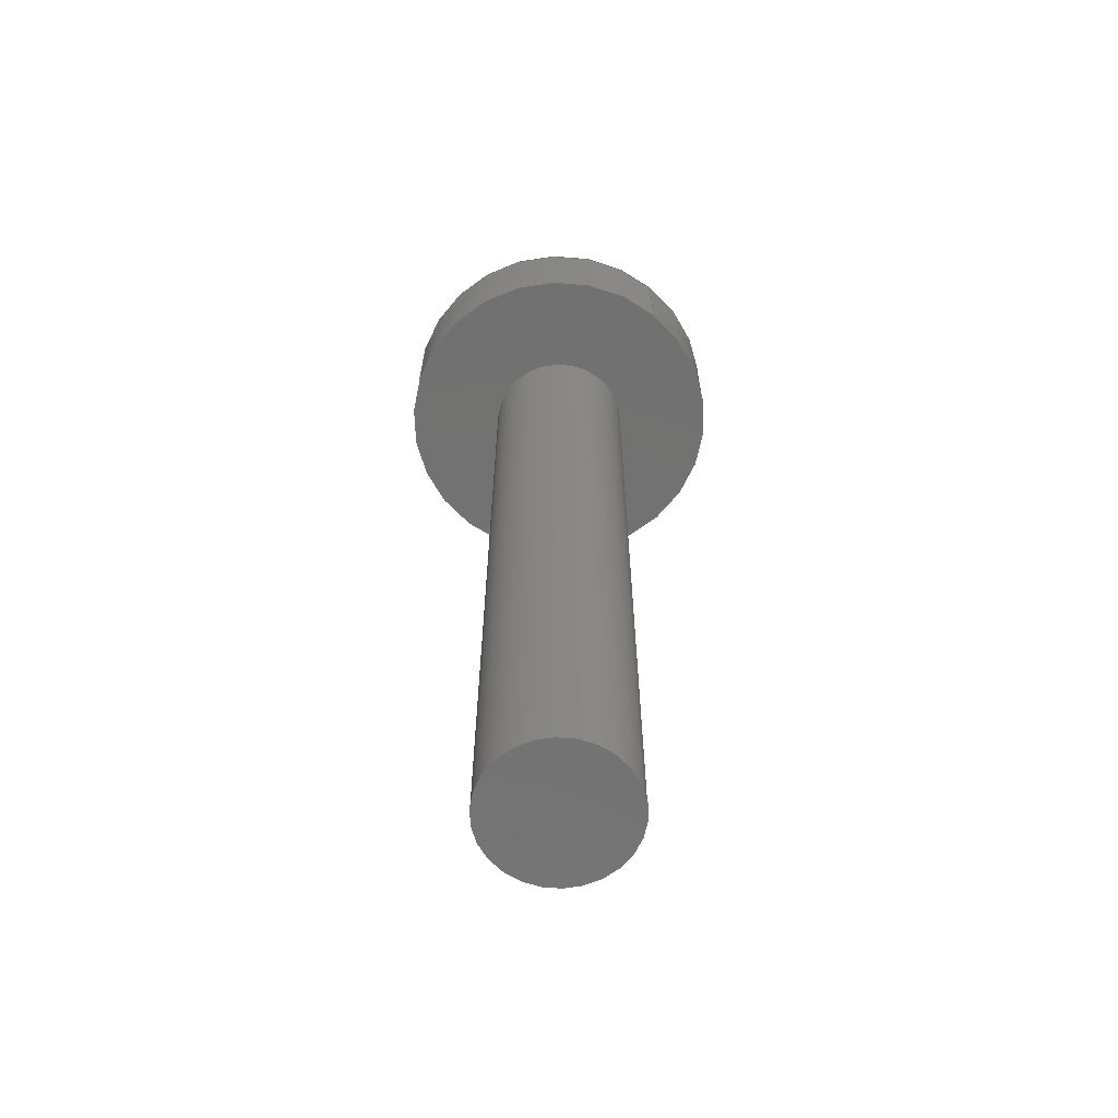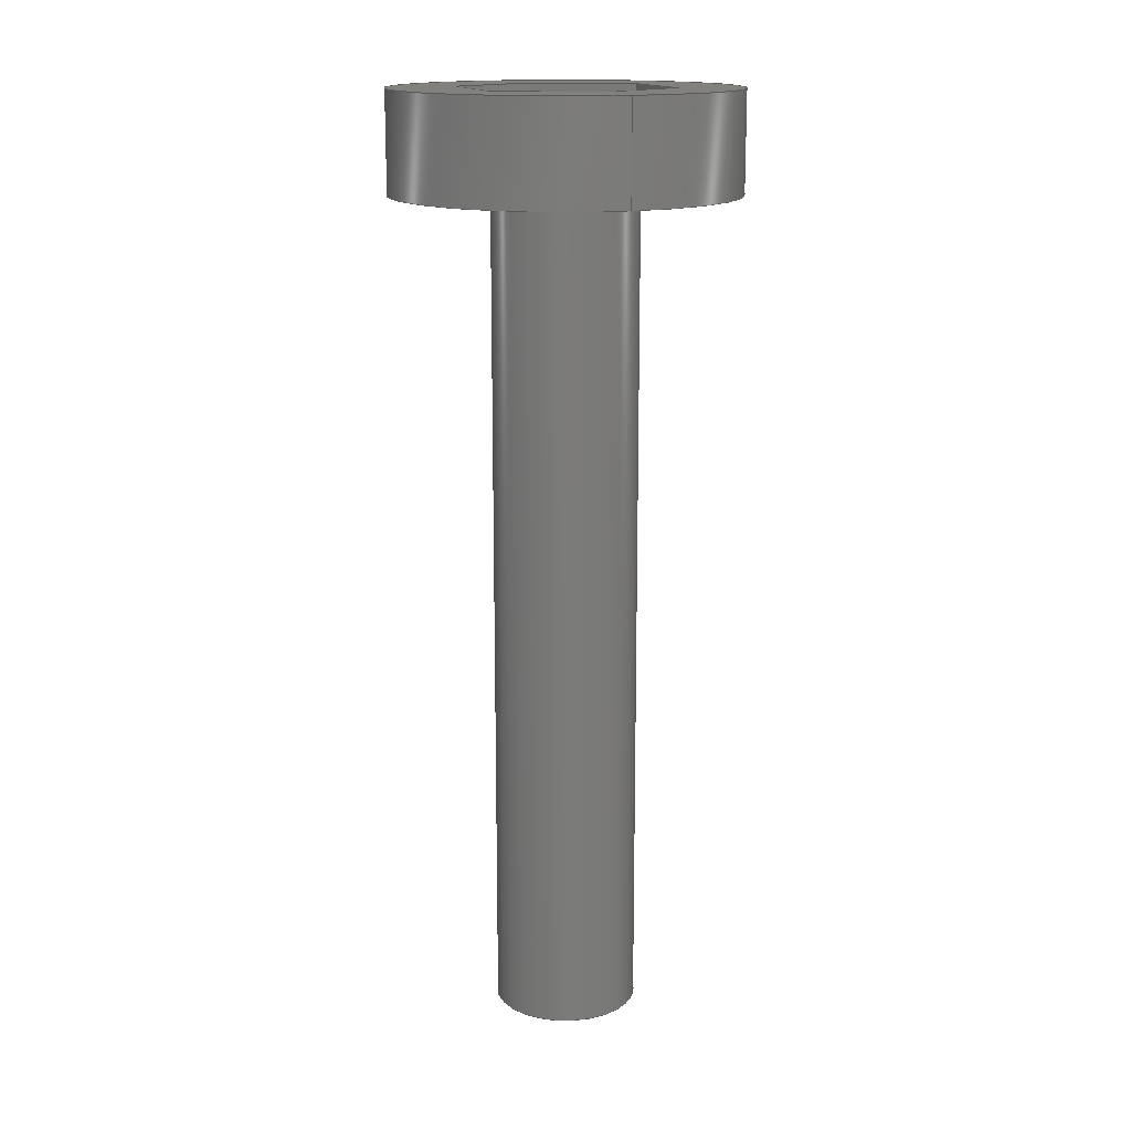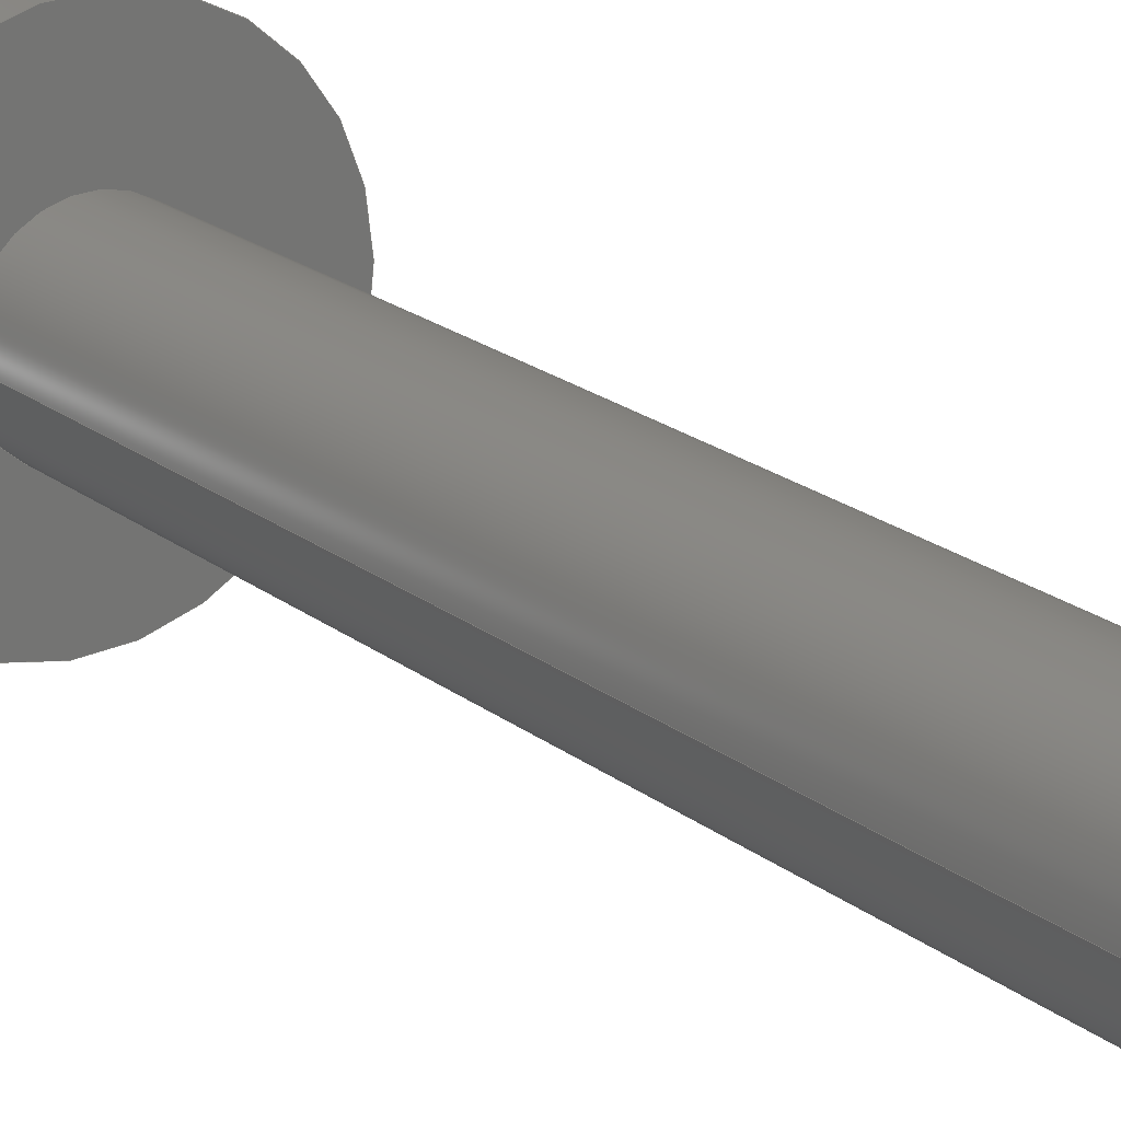
<metadata>
{"format":"step","ext":"step","renderer":"f3d","projection":"perspective","resolution":1024,"background":"white","views":[{"elev":-63.9,"azim":50.6,"up":"+Y"},{"elev":15.7,"azim":70.3,"up":"+Y"},{"elev":22.7,"azim":-38.4,"up":"+Z"}]}
</metadata>
<code>
ISO-10303-21;
DATA;
#1=MECHANICAL_DESIGN_GEOMETRIC_PRESENTATION_REPRESENTATION('',(#4),#330);
#2=SHAPE_REPRESENTATION_RELATIONSHIP('SRR','None',#337,#3);
#3=ADVANCED_BREP_SHAPE_REPRESENTATION('',(#5),#329);
#4=STYLED_ITEM('',(#347),#5);
#5=MANIFOLD_SOLID_BREP('Body1',#190);
#6=FACE_BOUND('',#35,.T.);
#7=FACE_BOUND('',#38,.T.);
#8=CIRCLE('',#212,0.475);
#9=CIRCLE('',#213,0.475);
#10=CIRCLE('',#215,0.2);
#11=CIRCLE('',#217,0.2);
#12=CYLINDRICAL_SURFACE('',#211,0.475);
#13=CYLINDRICAL_SURFACE('',#216,0.2);
#14=FACE_OUTER_BOUND('',#26,.T.);
#15=FACE_OUTER_BOUND('',#27,.T.);
#16=FACE_OUTER_BOUND('',#28,.T.);
#17=FACE_OUTER_BOUND('',#29,.T.);
#18=FACE_OUTER_BOUND('',#30,.T.);
#19=FACE_OUTER_BOUND('',#31,.T.);
#20=FACE_OUTER_BOUND('',#32,.T.);
#21=FACE_OUTER_BOUND('',#33,.T.);
#22=FACE_OUTER_BOUND('',#34,.T.);
#23=FACE_OUTER_BOUND('',#36,.T.);
#24=FACE_OUTER_BOUND('',#37,.T.);
#25=FACE_OUTER_BOUND('',#39,.T.);
#26=EDGE_LOOP('',(#120,#121,#122,#123));
#27=EDGE_LOOP('',(#124,#125,#126,#127));
#28=EDGE_LOOP('',(#128,#129,#130,#131));
#29=EDGE_LOOP('',(#132,#133,#134,#135));
#30=EDGE_LOOP('',(#136,#137,#138,#139));
#31=EDGE_LOOP('',(#140,#141,#142,#143));
#32=EDGE_LOOP('',(#144,#145,#146,#147,#148,#149));
#33=EDGE_LOOP('',(#150,#151,#152,#153));
#34=EDGE_LOOP('',(#154));
#35=EDGE_LOOP('',(#155));
#36=EDGE_LOOP('',(#156,#157,#158,#159));
#37=EDGE_LOOP('',(#160));
#38=EDGE_LOOP('',(#161,#162,#163,#164,#165,#166));
#39=EDGE_LOOP('',(#167));
#40=LINE('',#278,#60);
#41=LINE('',#280,#61);
#42=LINE('',#282,#62);
#43=LINE('',#283,#63);
#44=LINE('',#286,#64);
#45=LINE('',#288,#65);
#46=LINE('',#289,#66);
#47=LINE('',#292,#67);
#48=LINE('',#294,#68);
#49=LINE('',#295,#69);
#50=LINE('',#298,#70);
#51=LINE('',#300,#71);
#52=LINE('',#301,#72);
#53=LINE('',#304,#73);
#54=LINE('',#306,#74);
#55=LINE('',#307,#75);
#56=LINE('',#309,#76);
#57=LINE('',#310,#77);
#58=LINE('',#316,#78);
#59=LINE('',#323,#79);
#60=VECTOR('',#224,1);
#61=VECTOR('',#225,1);
#62=VECTOR('',#226,1);
#63=VECTOR('',#227,1);
#64=VECTOR('',#230,1);
#65=VECTOR('',#231,1);
#66=VECTOR('',#232,1);
#67=VECTOR('',#235,1);
#68=VECTOR('',#236,1);
#69=VECTOR('',#237,1);
#70=VECTOR('',#240,1);
#71=VECTOR('',#241,1);
#72=VECTOR('',#242,1);
#73=VECTOR('',#245,1);
#74=VECTOR('',#246,1);
#75=VECTOR('',#247,1);
#76=VECTOR('',#250,1);
#77=VECTOR('',#251,1);
#78=VECTOR('',#258,0.475);
#79=VECTOR('',#267,0.2);
#80=VERTEX_POINT('',#276);
#81=VERTEX_POINT('',#277);
#82=VERTEX_POINT('',#279);
#83=VERTEX_POINT('',#281);
#84=VERTEX_POINT('',#285);
#85=VERTEX_POINT('',#287);
#86=VERTEX_POINT('',#291);
#87=VERTEX_POINT('',#293);
#88=VERTEX_POINT('',#297);
#89=VERTEX_POINT('',#299);
#90=VERTEX_POINT('',#303);
#91=VERTEX_POINT('',#305);
#92=VERTEX_POINT('',#313);
#93=VERTEX_POINT('',#315);
#94=VERTEX_POINT('',#319);
#95=VERTEX_POINT('',#322);
#96=EDGE_CURVE('',#80,#81,#40,.T.);
#97=EDGE_CURVE('',#80,#82,#41,.T.);
#98=EDGE_CURVE('',#82,#83,#42,.T.);
#99=EDGE_CURVE('',#81,#83,#43,.T.);
#100=EDGE_CURVE('',#84,#80,#44,.T.);
#101=EDGE_CURVE('',#84,#85,#45,.T.);
#102=EDGE_CURVE('',#85,#82,#46,.T.);
#103=EDGE_CURVE('',#86,#84,#47,.T.);
#104=EDGE_CURVE('',#86,#87,#48,.T.);
#105=EDGE_CURVE('',#87,#85,#49,.T.);
#106=EDGE_CURVE('',#88,#86,#50,.T.);
#107=EDGE_CURVE('',#88,#89,#51,.T.);
#108=EDGE_CURVE('',#89,#87,#52,.T.);
#109=EDGE_CURVE('',#90,#88,#53,.T.);
#110=EDGE_CURVE('',#90,#91,#54,.T.);
#111=EDGE_CURVE('',#91,#89,#55,.T.);
#112=EDGE_CURVE('',#81,#90,#56,.T.);
#113=EDGE_CURVE('',#83,#91,#57,.T.);
#114=EDGE_CURVE('',#92,#92,#8,.T.);
#115=EDGE_CURVE('',#92,#93,#58,.T.);
#116=EDGE_CURVE('',#93,#93,#9,.T.);
#117=EDGE_CURVE('',#94,#94,#10,.T.);
#118=EDGE_CURVE('',#94,#95,#59,.T.);
#119=EDGE_CURVE('',#95,#95,#11,.T.);
#120=ORIENTED_EDGE('',*,*,#96,.F.);
#121=ORIENTED_EDGE('',*,*,#97,.T.);
#122=ORIENTED_EDGE('',*,*,#98,.T.);
#123=ORIENTED_EDGE('',*,*,#99,.F.);
#124=ORIENTED_EDGE('',*,*,#100,.F.);
#125=ORIENTED_EDGE('',*,*,#101,.T.);
#126=ORIENTED_EDGE('',*,*,#102,.T.);
#127=ORIENTED_EDGE('',*,*,#97,.F.);
#128=ORIENTED_EDGE('',*,*,#103,.F.);
#129=ORIENTED_EDGE('',*,*,#104,.T.);
#130=ORIENTED_EDGE('',*,*,#105,.T.);
#131=ORIENTED_EDGE('',*,*,#101,.F.);
#132=ORIENTED_EDGE('',*,*,#106,.F.);
#133=ORIENTED_EDGE('',*,*,#107,.T.);
#134=ORIENTED_EDGE('',*,*,#108,.T.);
#135=ORIENTED_EDGE('',*,*,#104,.F.);
#136=ORIENTED_EDGE('',*,*,#109,.F.);
#137=ORIENTED_EDGE('',*,*,#110,.T.);
#138=ORIENTED_EDGE('',*,*,#111,.T.);
#139=ORIENTED_EDGE('',*,*,#107,.F.);
#140=ORIENTED_EDGE('',*,*,#112,.F.);
#141=ORIENTED_EDGE('',*,*,#99,.T.);
#142=ORIENTED_EDGE('',*,*,#113,.T.);
#143=ORIENTED_EDGE('',*,*,#110,.F.);
#144=ORIENTED_EDGE('',*,*,#113,.F.);
#145=ORIENTED_EDGE('',*,*,#98,.F.);
#146=ORIENTED_EDGE('',*,*,#102,.F.);
#147=ORIENTED_EDGE('',*,*,#105,.F.);
#148=ORIENTED_EDGE('',*,*,#108,.F.);
#149=ORIENTED_EDGE('',*,*,#111,.F.);
#150=ORIENTED_EDGE('',*,*,#114,.F.);
#151=ORIENTED_EDGE('',*,*,#115,.T.);
#152=ORIENTED_EDGE('',*,*,#116,.F.);
#153=ORIENTED_EDGE('',*,*,#115,.F.);
#154=ORIENTED_EDGE('',*,*,#114,.T.);
#155=ORIENTED_EDGE('',*,*,#117,.F.);
#156=ORIENTED_EDGE('',*,*,#117,.T.);
#157=ORIENTED_EDGE('',*,*,#118,.T.);
#158=ORIENTED_EDGE('',*,*,#119,.T.);
#159=ORIENTED_EDGE('',*,*,#118,.F.);
#160=ORIENTED_EDGE('',*,*,#116,.T.);
#161=ORIENTED_EDGE('',*,*,#96,.T.);
#162=ORIENTED_EDGE('',*,*,#112,.T.);
#163=ORIENTED_EDGE('',*,*,#109,.T.);
#164=ORIENTED_EDGE('',*,*,#106,.T.);
#165=ORIENTED_EDGE('',*,*,#103,.T.);
#166=ORIENTED_EDGE('',*,*,#100,.T.);
#167=ORIENTED_EDGE('',*,*,#119,.F.);
#168=PLANE('',#204);
#169=PLANE('',#205);
#170=PLANE('',#206);
#171=PLANE('',#207);
#172=PLANE('',#208);
#173=PLANE('',#209);
#174=PLANE('',#210);
#175=PLANE('',#214);
#176=PLANE('',#218);
#177=PLANE('',#219);
#178=ADVANCED_FACE('',(#14),#168,.F.);
#179=ADVANCED_FACE('',(#15),#169,.F.);
#180=ADVANCED_FACE('',(#16),#170,.F.);
#181=ADVANCED_FACE('',(#17),#171,.F.);
#182=ADVANCED_FACE('',(#18),#172,.F.);
#183=ADVANCED_FACE('',(#19),#173,.F.);
#184=ADVANCED_FACE('',(#20),#174,.F.);
#185=ADVANCED_FACE('',(#21),#12,.T.);
#186=ADVANCED_FACE('',(#22,#6),#175,.F.);
#187=ADVANCED_FACE('',(#23),#13,.T.);
#188=ADVANCED_FACE('',(#24,#7),#176,.T.);
#189=ADVANCED_FACE('',(#25),#177,.F.);
#190=CLOSED_SHELL('',(#178,#179,#180,#181,#182,#183,#184,#185,#186,#187,
#188,#189));
#191=DERIVED_UNIT_ELEMENT(#193,1);
#192=DERIVED_UNIT_ELEMENT(#332,3);
#193=(
MASS_UNIT()
NAMED_UNIT(*)
SI_UNIT(.KILO.,.GRAM.)
);
#194=DERIVED_UNIT((#191,#192));
#195=MEASURE_REPRESENTATION_ITEM('density measure',
POSITIVE_RATIO_MEASURE(7850),#194);
#196=PROPERTY_DEFINITION_REPRESENTATION(#201,#198);
#197=PROPERTY_DEFINITION_REPRESENTATION(#202,#199);
#198=REPRESENTATION('material name',(#200),#329);
#199=REPRESENTATION('density',(#195),#329);
#200=DESCRIPTIVE_REPRESENTATION_ITEM('Steel','Steel');
#201=PROPERTY_DEFINITION('material property','material name',#339);
#202=PROPERTY_DEFINITION('material property','density of part',#339);
#203=AXIS2_PLACEMENT_3D('placement',#274,#220,#221);
#204=AXIS2_PLACEMENT_3D('',#275,#222,#223);
#205=AXIS2_PLACEMENT_3D('',#284,#228,#229);
#206=AXIS2_PLACEMENT_3D('',#290,#233,#234);
#207=AXIS2_PLACEMENT_3D('',#296,#238,#239);
#208=AXIS2_PLACEMENT_3D('',#302,#243,#244);
#209=AXIS2_PLACEMENT_3D('',#308,#248,#249);
#210=AXIS2_PLACEMENT_3D('',#311,#252,#253);
#211=AXIS2_PLACEMENT_3D('',#312,#254,#255);
#212=AXIS2_PLACEMENT_3D('',#314,#256,#257);
#213=AXIS2_PLACEMENT_3D('',#317,#259,#260);
#214=AXIS2_PLACEMENT_3D('',#318,#261,#262);
#215=AXIS2_PLACEMENT_3D('',#320,#263,#264);
#216=AXIS2_PLACEMENT_3D('',#321,#265,#266);
#217=AXIS2_PLACEMENT_3D('',#324,#268,#269);
#218=AXIS2_PLACEMENT_3D('',#325,#270,#271);
#219=AXIS2_PLACEMENT_3D('',#326,#272,#273);
#220=DIRECTION('axis',(0,0,1));
#221=DIRECTION('refdir',(1,0,0));
#222=DIRECTION('center_axis',(0.866,0,-0.5));
#223=DIRECTION('ref_axis',(0.5,0,0.866));
#224=DIRECTION('',(0.5,0,0.866));
#225=DIRECTION('',(0,-1,0));
#226=DIRECTION('',(0.5,0,0.866));
#227=DIRECTION('',(0,-1,0));
#228=DIRECTION('center_axis',(1.85e-16,0,-1));
#229=DIRECTION('ref_axis',(1,0,1.85e-16));
#230=DIRECTION('',(1,0,1.85e-16));
#231=DIRECTION('',(0,-1,0));
#232=DIRECTION('',(1,0,1.85e-16));
#233=DIRECTION('center_axis',(-0.866,0,-0.5));
#234=DIRECTION('ref_axis',(0.5,0,-0.866));
#235=DIRECTION('',(0.5,0,-0.866));
#236=DIRECTION('',(0,-1,0));
#237=DIRECTION('',(0.5,0,-0.866));
#238=DIRECTION('center_axis',(-0.866,0,0.5));
#239=DIRECTION('ref_axis',(-0.5,0,-0.866));
#240=DIRECTION('',(-0.5,0,-0.866));
#241=DIRECTION('',(0,-1,0));
#242=DIRECTION('',(-0.5,0,-0.866));
#243=DIRECTION('center_axis',(-5.551e-16,0,1));
#244=DIRECTION('ref_axis',(-1,0,-5.551e-16));
#245=DIRECTION('',(-1,0,-5.551e-16));
#246=DIRECTION('',(0,-1,0));
#247=DIRECTION('',(-1,0,-5.551e-16));
#248=DIRECTION('center_axis',(0.866,0,0.5));
#249=DIRECTION('ref_axis',(-0.5,0,0.866));
#250=DIRECTION('',(-0.5,0,0.866));
#251=DIRECTION('',(-0.5,0,0.866));
#252=DIRECTION('center_axis',(0,-1,0));
#253=DIRECTION('ref_axis',(0,0,-1));
#254=DIRECTION('center_axis',(0,-1,0));
#255=DIRECTION('ref_axis',(-1,0,0));
#256=DIRECTION('center_axis',(0,-1,0));
#257=DIRECTION('ref_axis',(-1,0,0));
#258=DIRECTION('',(0,1,0));
#259=DIRECTION('center_axis',(0,1,0));
#260=DIRECTION('ref_axis',(-1,0,0));
#261=DIRECTION('center_axis',(0,1,0));
#262=DIRECTION('ref_axis',(-1,0,0));
#263=DIRECTION('center_axis',(0,-1,0));
#264=DIRECTION('ref_axis',(1,0,0));
#265=DIRECTION('center_axis',(0,1,0));
#266=DIRECTION('ref_axis',(1,0,0));
#267=DIRECTION('',(0,-1,0));
#268=DIRECTION('center_axis',(0,1,0));
#269=DIRECTION('ref_axis',(1,0,0));
#270=DIRECTION('center_axis',(0,1,0));
#271=DIRECTION('ref_axis',(1,0,0));
#272=DIRECTION('center_axis',(0,1,0));
#273=DIRECTION('ref_axis',(1,0,0));
#274=CARTESIAN_POINT('',(0,0,0));
#275=CARTESIAN_POINT('Origin',(0.15,2.6,-0.2598));
#276=CARTESIAN_POINT('',(0.15,2.6,-0.2598));
#277=CARTESIAN_POINT('',(0.3,2.6,0));
#278=CARTESIAN_POINT('',(0.1875,2.6,-0.1949));
#279=CARTESIAN_POINT('',(0.15,2.43,-0.2598));
#280=CARTESIAN_POINT('',(0.15,2.6,-0.2598));
#281=CARTESIAN_POINT('',(0.3,2.43,0));
#282=CARTESIAN_POINT('',(0.3,2.43,0));
#283=CARTESIAN_POINT('',(0.3,2.6,0));
#284=CARTESIAN_POINT('Origin',(-0.15,2.6,-0.2598));
#285=CARTESIAN_POINT('',(-0.15,2.6,-0.2598));
#286=CARTESIAN_POINT('',(-0.075,2.6,-0.2598));
#287=CARTESIAN_POINT('',(-0.15,2.43,-0.2598));
#288=CARTESIAN_POINT('',(-0.15,2.6,-0.2598));
#289=CARTESIAN_POINT('',(0.15,2.43,-0.2598));
#290=CARTESIAN_POINT('Origin',(-0.3,2.6,-1.11e-16));
#291=CARTESIAN_POINT('',(-0.3,2.6,-1.11e-16));
#292=CARTESIAN_POINT('',(-0.2625,2.6,-0.06495));
#293=CARTESIAN_POINT('',(-0.3,2.43,-1.11e-16));
#294=CARTESIAN_POINT('',(-0.3,2.6,-1.11e-16));
#295=CARTESIAN_POINT('',(-0.15,2.43,-0.2598));
#296=CARTESIAN_POINT('Origin',(-0.15,2.6,0.2598));
#297=CARTESIAN_POINT('',(-0.15,2.6,0.2598));
#298=CARTESIAN_POINT('',(-0.1875,2.6,0.1949));
#299=CARTESIAN_POINT('',(-0.15,2.43,0.2598));
#300=CARTESIAN_POINT('',(-0.15,2.6,0.2598));
#301=CARTESIAN_POINT('',(-0.3,2.43,-1.11e-16));
#302=CARTESIAN_POINT('Origin',(0.15,2.6,0.2598));
#303=CARTESIAN_POINT('',(0.15,2.6,0.2598));
#304=CARTESIAN_POINT('',(0.075,2.6,0.2598));
#305=CARTESIAN_POINT('',(0.15,2.43,0.2598));
#306=CARTESIAN_POINT('',(0.15,2.6,0.2598));
#307=CARTESIAN_POINT('',(-0.15,2.43,0.2598));
#308=CARTESIAN_POINT('Origin',(0.3,2.6,0));
#309=CARTESIAN_POINT('',(0.2625,2.6,0.06495));
#310=CARTESIAN_POINT('',(0.15,2.43,0.2598));
#311=CARTESIAN_POINT('Origin',(0,2.43,5.551e-17));
#312=CARTESIAN_POINT('Origin',(0,2.6,0));
#313=CARTESIAN_POINT('',(0.475,2.325,-5.817e-17));
#314=CARTESIAN_POINT('Origin',(0,2.325,0));
#315=CARTESIAN_POINT('',(0.475,2.6,-5.817e-17));
#316=CARTESIAN_POINT('',(0.475,2.6,5.817e-17));
#317=CARTESIAN_POINT('Origin',(0,2.6,0));
#318=CARTESIAN_POINT('Origin',(0,2.325,0));
#319=CARTESIAN_POINT('',(-0.2,2.325,2.449e-17));
#320=CARTESIAN_POINT('Origin',(0,2.325,0));
#321=CARTESIAN_POINT('Origin',(0,0,0));
#322=CARTESIAN_POINT('',(-0.2,0,2.449e-17));
#323=CARTESIAN_POINT('',(-0.2,0,2.449e-17));
#324=CARTESIAN_POINT('Origin',(0,0,0));
#325=CARTESIAN_POINT('Origin',(0,2.6,0));
#326=CARTESIAN_POINT('Origin',(0,0,0));
#327=UNCERTAINTY_MEASURE_WITH_UNIT(LENGTH_MEASURE(0.001),#331,
'DISTANCE_ACCURACY_VALUE',
'Maximum model space distance between geometric entities at asserted c
onnectivities');
#328=UNCERTAINTY_MEASURE_WITH_UNIT(LENGTH_MEASURE(0.001),#331,
'DISTANCE_ACCURACY_VALUE',
'Maximum model space distance between geometric entities at asserted c
onnectivities');
#329=(
GEOMETRIC_REPRESENTATION_CONTEXT(3)
GLOBAL_UNCERTAINTY_ASSIGNED_CONTEXT((#327))
GLOBAL_UNIT_ASSIGNED_CONTEXT((#331,#333,#334))
REPRESENTATION_CONTEXT('','3D')
);
#330=(
GEOMETRIC_REPRESENTATION_CONTEXT(3)
GLOBAL_UNCERTAINTY_ASSIGNED_CONTEXT((#328))
GLOBAL_UNIT_ASSIGNED_CONTEXT((#331,#333,#334))
REPRESENTATION_CONTEXT('','3D')
);
#331=(
LENGTH_UNIT()
NAMED_UNIT(*)
SI_UNIT(.CENTI.,.METRE.)
);
#332=(
LENGTH_UNIT()
NAMED_UNIT(*)
SI_UNIT($,.METRE.)
);
#333=(
NAMED_UNIT(*)
PLANE_ANGLE_UNIT()
SI_UNIT($,.RADIAN.)
);
#334=(
NAMED_UNIT(*)
SI_UNIT($,.STERADIAN.)
SOLID_ANGLE_UNIT()
);
#335=SHAPE_DEFINITION_REPRESENTATION(#336,#337);
#336=PRODUCT_DEFINITION_SHAPE('',$,#339);
#337=SHAPE_REPRESENTATION('',(#203),#329);
#338=PRODUCT_DEFINITION_CONTEXT('part definition',#343,'design');
#339=PRODUCT_DEFINITION('Screw 5','Screw 5',#340,#338);
#340=PRODUCT_DEFINITION_FORMATION('',$,#345);
#341=PRODUCT_RELATED_PRODUCT_CATEGORY('Screw 5','Screw 5',(#345));
#342=APPLICATION_PROTOCOL_DEFINITION('international standard',
'automotive_design',2009,#343);
#343=APPLICATION_CONTEXT(
'Core Data for Automotive Mechanical Design Process');
#344=PRODUCT_CONTEXT('part definition',#343,'mechanical');
#345=PRODUCT('Screw 5','Screw 5',$,(#344));
#346=PRESENTATION_STYLE_ASSIGNMENT((#348));
#347=PRESENTATION_STYLE_ASSIGNMENT((#349));
#348=SURFACE_STYLE_USAGE(.BOTH.,#350);
#349=SURFACE_STYLE_USAGE(.BOTH.,#351);
#350=SURFACE_SIDE_STYLE('',(#352));
#351=SURFACE_SIDE_STYLE('',(#353));
#352=SURFACE_STYLE_FILL_AREA(#354);
#353=SURFACE_STYLE_FILL_AREA(#355);
#354=FILL_AREA_STYLE('Steel - Satin',(#356));
#355=FILL_AREA_STYLE('Paint - Metallic (Dark Grey)',(#357));
#356=FILL_AREA_STYLE_COLOUR('Steel - Satin',#358);
#357=FILL_AREA_STYLE_COLOUR('Paint - Metallic (Dark Grey)',#359);
#358=COLOUR_RGB('Steel - Satin',0.6275,0.6275,0.6275);
#359=COLOUR_RGB('Paint - Metallic (Dark Grey)',0.349,0.349,
0.349);
ENDSEC;
END-ISO-10303-21;

</code>
